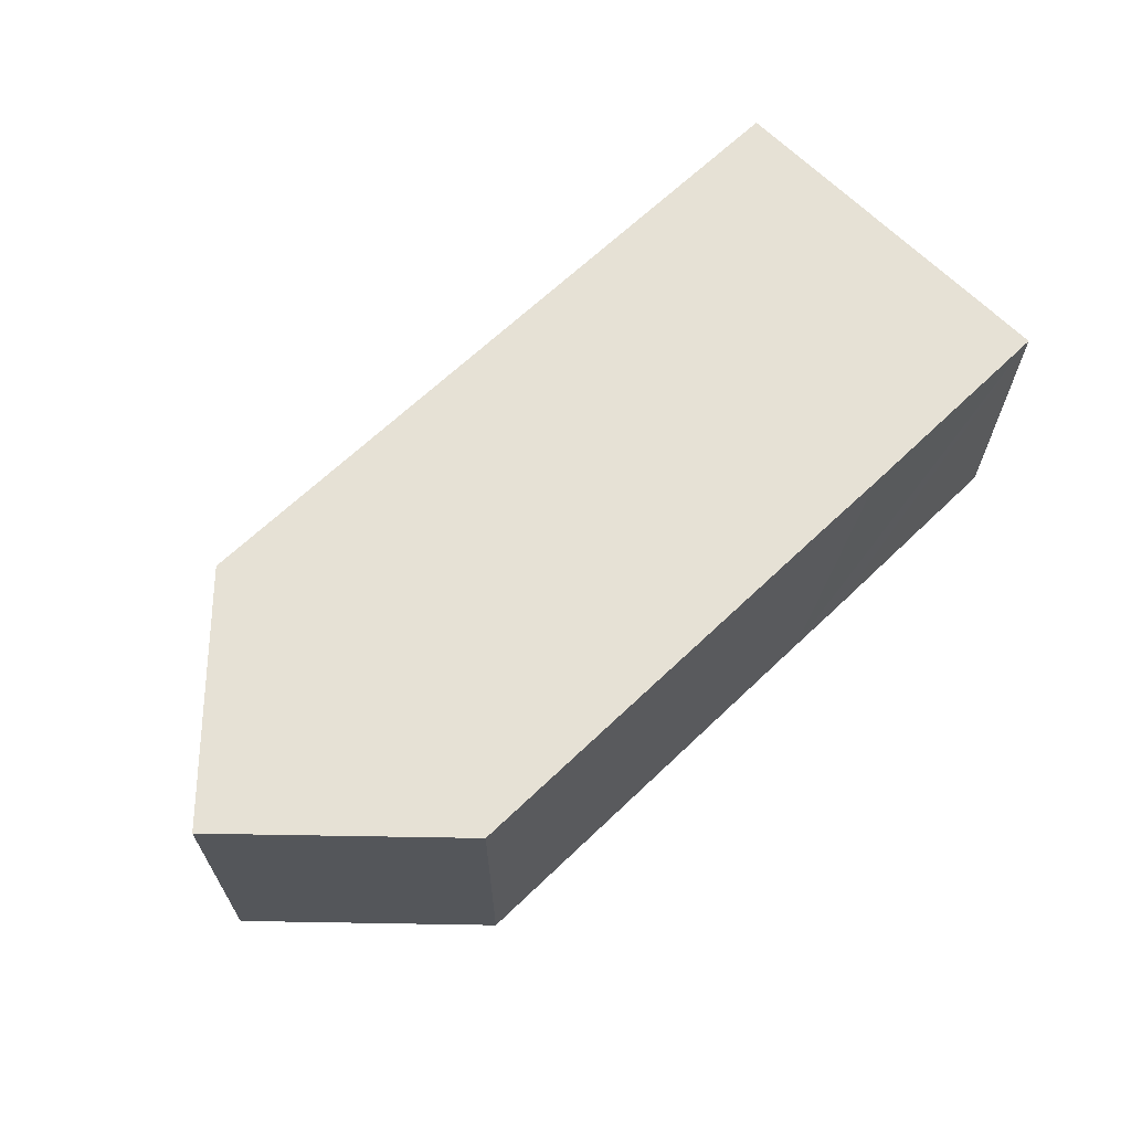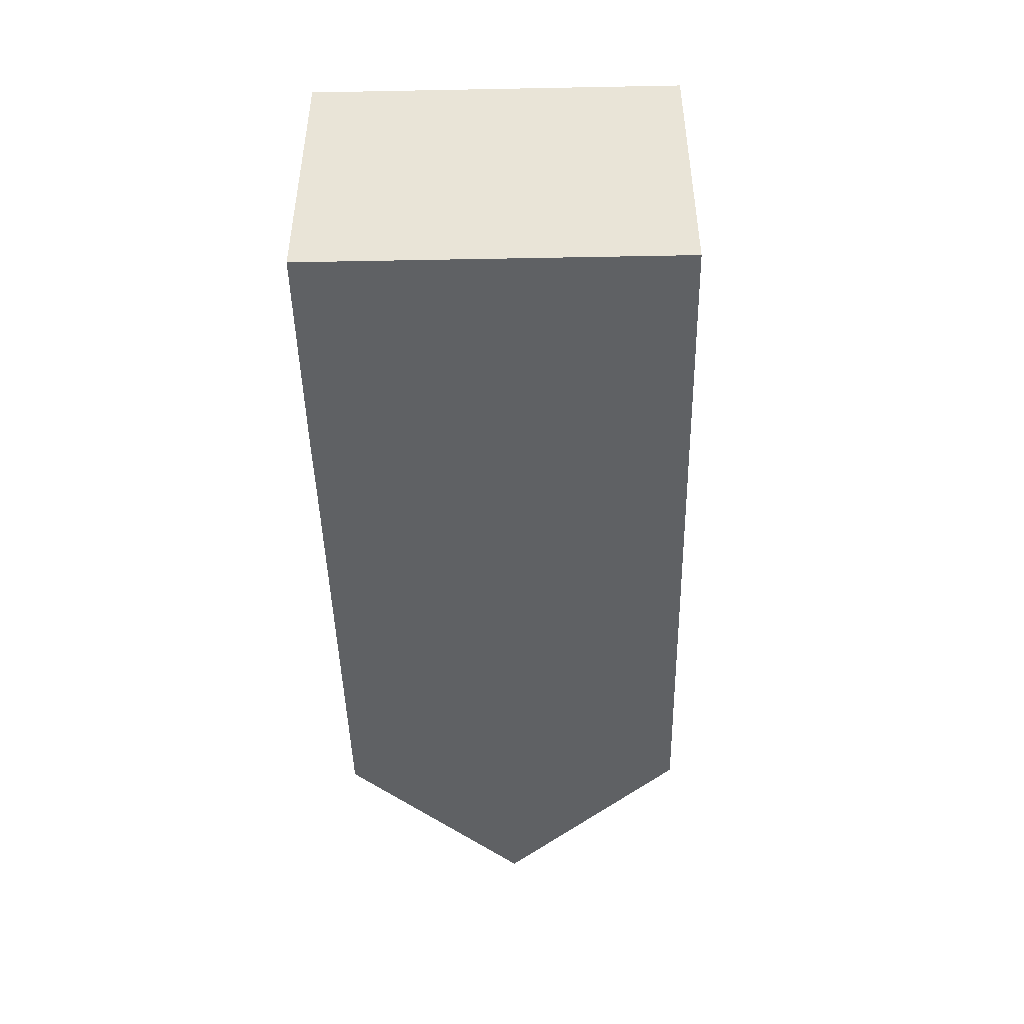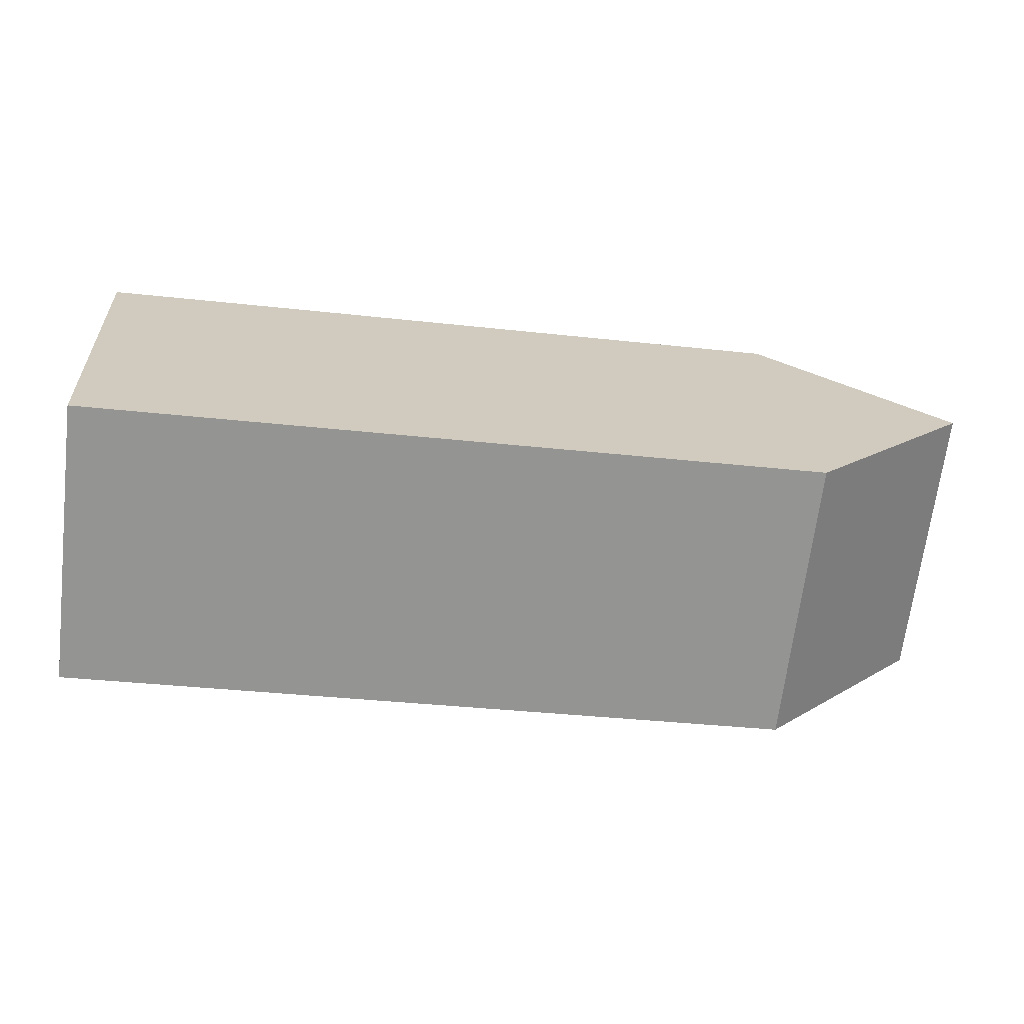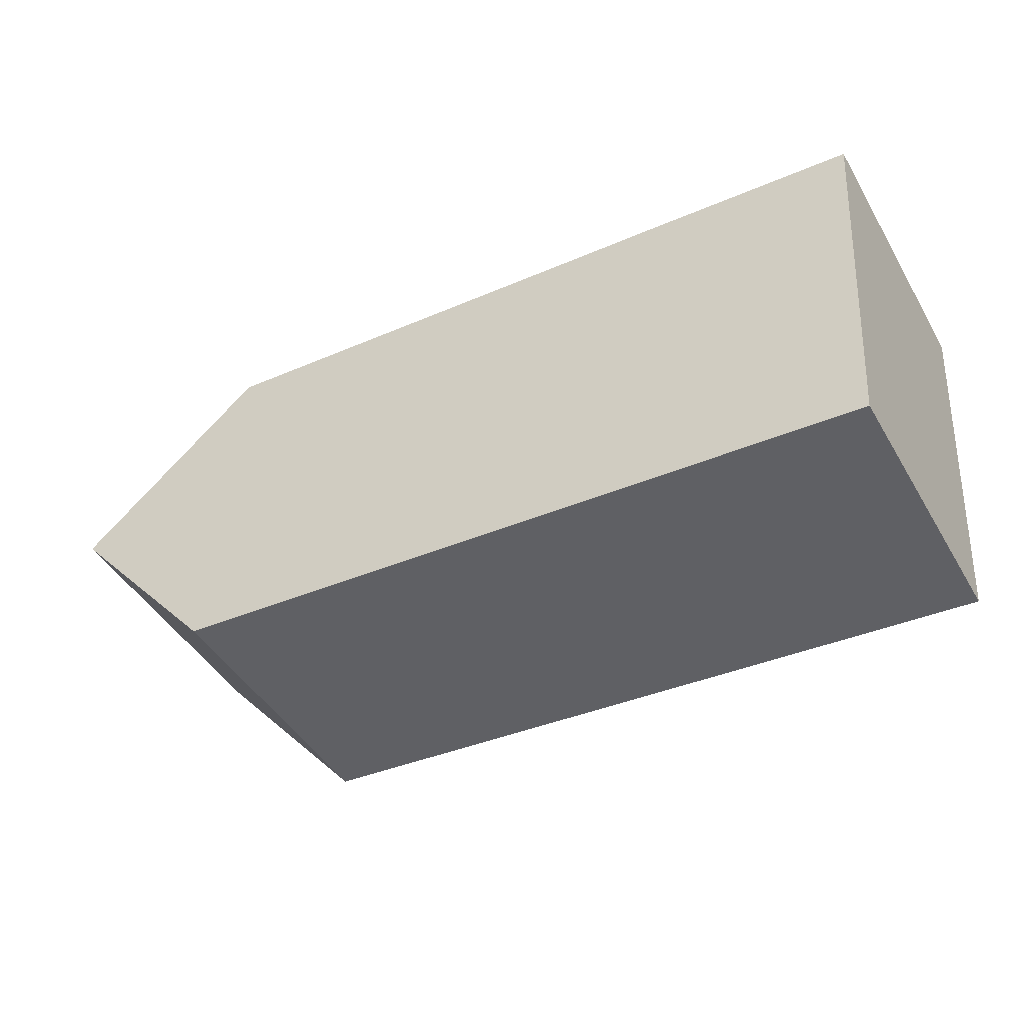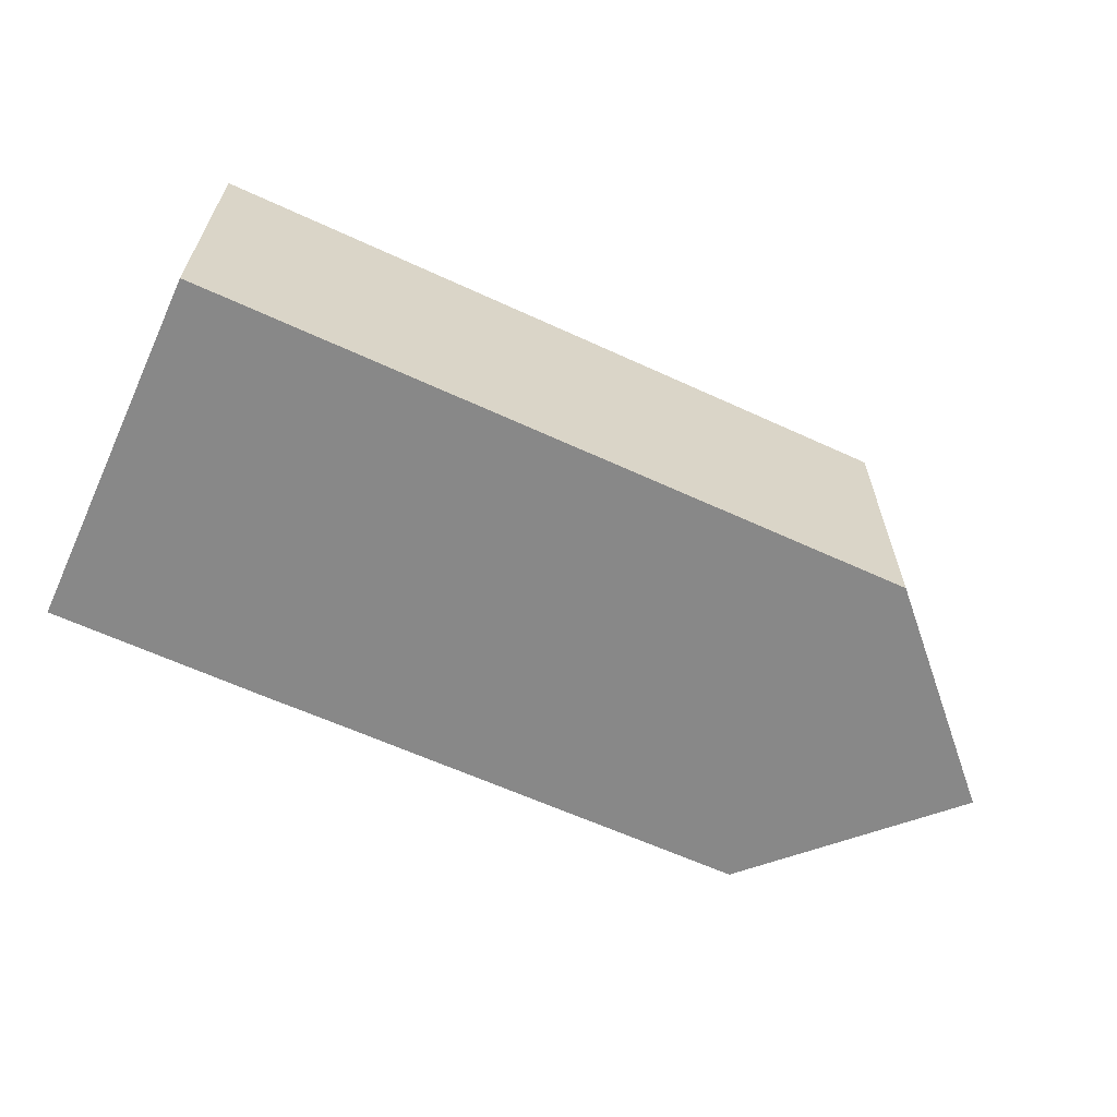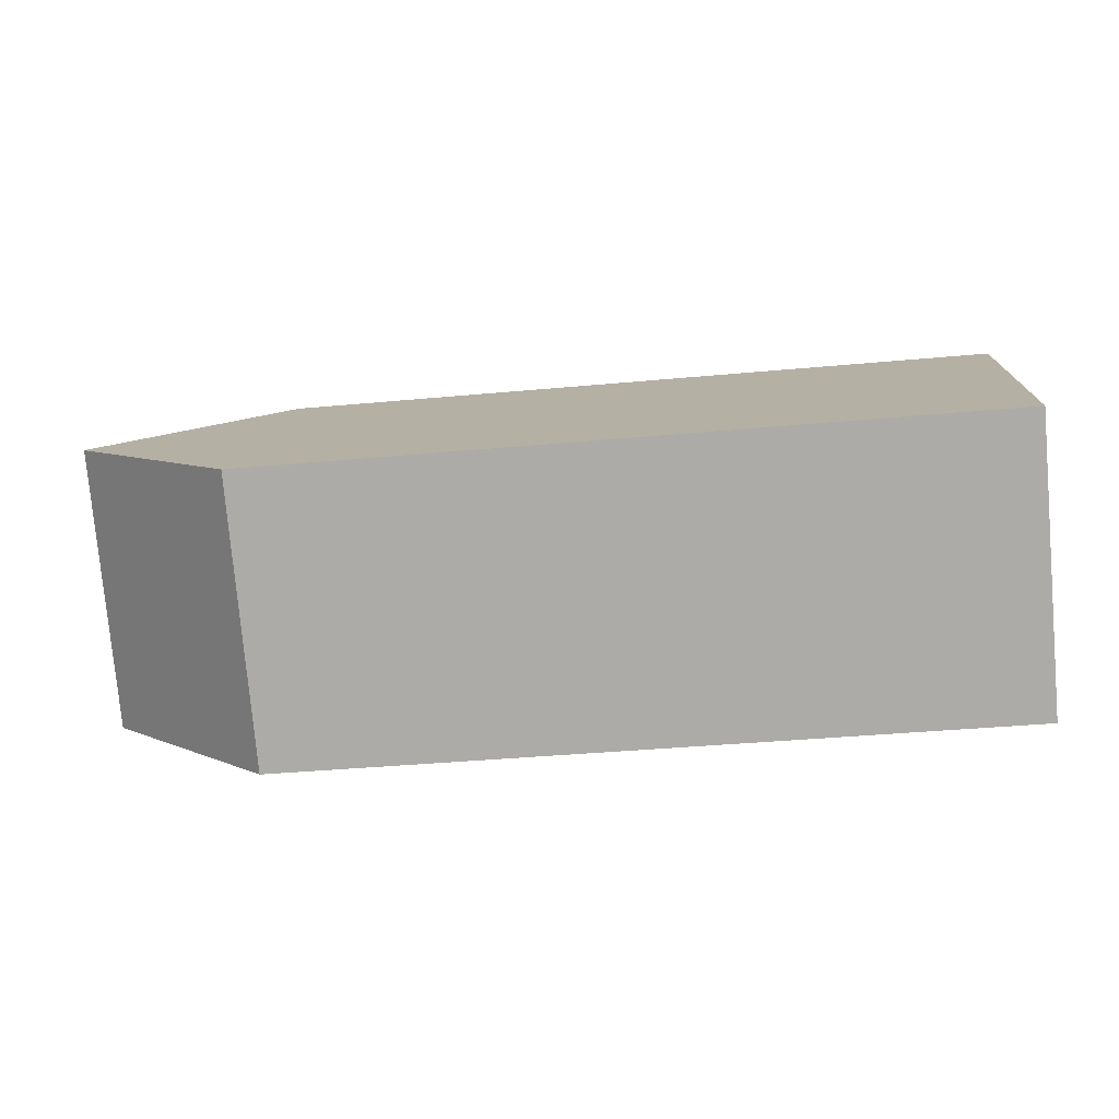
<metadata>
{"format":"obj","ext":"obj","renderer":"f3d","projection":"perspective","resolution":1024,"background":"white","views":[{"elev":64.8,"azim":-40.3,"up":"+Y"},{"elev":-46.3,"azim":95.1,"up":"+Y"},{"elev":-67.2,"azim":173.1,"up":"+Z"},{"elev":-45.2,"azim":28.9,"up":"+Z"},{"elev":-62.8,"azim":158.9,"up":"+Y"},{"elev":-77.6,"azim":5.1,"up":"+Z"}]}
</metadata>
<code>
v  0 4.913 3.008e-16
v  3.631 4.913 -3.396
v  2.875 4.913 -3.345
v  15.29 4.913 -4.189
v  3.291 4.913 2.889
v  8.261 4.913 2.569
v  15.71 4.913 2.08
v  10.77 4.913 2.408
v  11.89 4.913 2.342
v  15.71 -1.274e-16 2.08
v  15.29 2.565e-16 -4.189
v  3.631 2.079e-16 -3.396
v  2.875 2.048e-16 -3.345
v  0 0 0
v  3.291 -1.769e-16 2.889
v  8.261 -1.573e-16 2.569
v  10.77 -1.474e-16 2.408
v  11.89 -1.434e-16 2.342
g defaultobject
f 1 2 3
f 2 1 4
f 4 1 5
f 4 5 6
f 4 6 7
f 7 6 8
f 7 8 9
f 10 4 7
f 4 10 11
f 11 2 4
f 2 11 12
f 2 12 3
f 3 12 13
f 13 1 3
f 1 13 14
f 15 6 5
f 6 15 16
f 6 16 8
f 8 16 9
f 9 16 17
f 9 17 7
f 7 17 18
f 7 18 10
f 14 5 1
f 5 14 15
f 13 15 14
f 15 13 12
f 15 12 11
f 15 11 16
f 16 11 17
f 17 11 10
f 17 10 18

</code>
